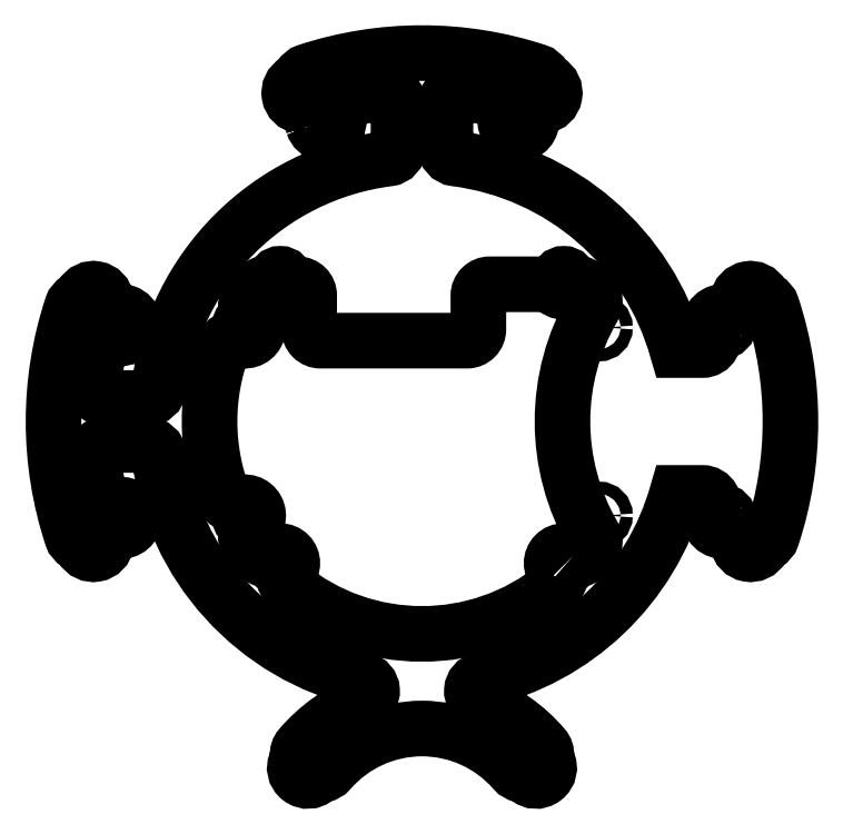
<metadata>
{"format":"dxf","ext":"dxf","renderer":"ezdxf+matplotlib","layout":"modelspace","background":"white","min_lineweight":24,"dpi":150}
</metadata>
<code>
0
SECTION
2
ENTITIES
0
CIRCLE
8
0
10
25.64
20
79.99
30
0
40
1.6
210
0
220
-0
230
1
0
CIRCLE
8
0
10
79.99
20
25.64
30
0
40
1.6
210
0
220
-0
230
1
0
CIRCLE
8
0
10
-79.99
20
-25.64
30
0
40
1.6
210
0
220
-0
230
1
0
CIRCLE
8
0
10
-30.31
20
-92.11
30
0
40
1.6
210
0
220
-0
230
1
0
CIRCLE
8
0
10
47.07
20
-25
30
0
40
1.6
210
0
220
-0
230
1
0
CIRCLE
8
0
10
-87.39
20
31.81
30
0
40
1.6
210
0
220
-0
230
1
0
CIRCLE
8
0
10
-47.07
20
-25
30
0
40
1.6
210
0
220
-0
230
1
0
CIRCLE
8
0
10
31.81
20
87.39
30
0
40
1.6
210
0
220
-0
230
1
0
CIRCLE
8
0
10
-25.64
20
79.99
30
0
40
1.6
210
0
220
-0
230
1
0
CIRCLE
8
0
10
30.31
20
-92.11
30
0
40
1.6
210
0
220
-0
230
1
0
CIRCLE
8
0
10
-79.99
20
25.64
30
0
40
1.6
210
0
220
-0
230
1
0
CIRCLE
8
0
10
37.69
20
37.69
30
0
40
1.6
210
0
220
-0
230
1
0
CIRCLE
8
0
10
-31.81
20
87.39
30
0
40
1.6
210
0
220
-0
230
1
0
CIRCLE
8
0
10
-37.69
20
-37.69
30
0
40
1.6
210
0
220
-0
230
1
0
CIRCLE
8
0
10
87.39
20
-31.81
30
0
40
1.6
210
0
220
-0
230
1
0
CIRCLE
8
0
10
-47.07
20
25
30
0
40
1.6
210
0
220
-0
230
1
0
CIRCLE
8
0
10
87.39
20
31.81
30
0
40
1.6
210
0
220
-0
230
1
0
CIRCLE
8
0
10
79.99
20
-25.64
30
0
40
1.6
210
0
220
-0
230
1
0
LWPOLYLINE
8
0
90
40
70
1
43
0
10
40.23
20
-35.71
10
39.95
20
-35.43
42
1
10
35.43
20
-39.95
10
35.71
20
-40.23
42
-0.4455
10
35.51
20
-43.95
42
-0.3535
10
-35.51
20
-43.95
42
-0.4455
10
-35.71
20
-40.23
10
-35.43
20
-39.95
42
1
10
-39.95
20
-35.43
10
-40.23
20
-35.71
42
-0.4455
10
-43.95
20
-35.51
42
-0.01743
10
-46.31
20
-32.36
42
-0.4413
10
-45.34
20
-28.04
42
0.9703
10
-48.62
20
-21.86
42
-0.4413
10
-52.75
20
-20.25
42
-0.1853
10
-52.75
20
20.24
42
-0.4413
10
-48.62
20
21.86
42
0.9703
10
-45.34
20
28.04
42
-0.4413
10
-46.31
20
32.36
42
-0.01743
10
-43.95
20
35.51
42
-0.4455
10
-40.23
20
35.71
10
-39.95
20
35.43
42
0.5384
10
-34.72
20
36.5
10
-33
20
36.5
42
-0.4142
10
-30
20
33.5
10
-30
20
24.5
42
0.4142
10
-27
20
21.5
10
12
20
21.5
42
0.4142
10
15
20
24.5
10
15
20
33.5
42
-0.4142
10
18
20
36.5
10
34.72
20
36.5
42
0.5384
10
39.95
20
35.43
10
40.23
20
35.71
42
-0.4455
10
43.95
20
35.51
42
-0.01051
10
45.4
20
33.63
42
-0.3001
10
45.58
20
30.33
42
0.2707
10
45.58
20
-30.33
42
-0.3001
10
45.4
20
-33.63
42
-0.01051
10
43.95
20
-35.51
42
-0.4455
0
CIRCLE
8
0
10
37.69
20
-37.69
30
0
40
1.6
210
0
220
-0
230
1
0
CIRCLE
8
0
10
-37.69
20
37.69
30
0
40
1.6
210
0
220
-0
230
1
0
CIRCLE
8
0
10
47.07
20
25
30
0
40
1.6
210
0
220
-0
230
1
0
CIRCLE
8
0
10
-87.39
20
-31.81
30
0
40
1.6
210
0
220
-0
230
1
0
LWPOLYLINE
8
0
90
86
70
1
43
0
10
-28.97
20
78.92
42
1
10
-22.3
20
81.06
10
-22.53
20
81.78
42
-0.4368
10
-20.37
20
85.61
42
-0.03115
10
-9.576
20
87.48
42
-0.4465
10
-6.25
20
84.5
10
-6.25
20
72.92
42
-0.3777
10
-8.872
20
69.94
42
0.3421
10
-69.94
20
8.872
42
-0.3777
10
-72.92
20
6.25
10
-84.5
20
6.25
42
-0.4465
10
-87.48
20
9.576
42
-0.03115
10
-85.61
20
20.37
42
-0.4368
10
-81.78
20
22.53
10
-81.06
20
22.3
42
1
10
-78.92
20
28.97
10
-81.88
20
29.92
42
-0.2852
10
-83.93
20
32.33
42
0.717
10
-90.46
20
33.5
42
-0.1449
10
-91.67
20
32.3
42
0.1928
10
-93.1
20
30.59
42
0.1601
10
-93.1
20
-30.59
42
0.1928
10
-91.67
20
-32.3
42
-0.1449
10
-90.46
20
-33.5
42
0.717
10
-83.93
20
-32.33
42
-0.2852
10
-81.88
20
-29.92
10
-78.92
20
-28.97
42
1
10
-81.06
20
-22.3
10
-81.78
20
-22.53
42
-0.4368
10
-85.61
20
-20.37
42
-0.03115
10
-87.48
20
-9.576
42
-0.4465
10
-84.5
20
-6.25
10
-72.92
20
-6.25
42
-0.3777
10
-69.94
20
-8.872
42
0.3152
10
-15.6
20
-68.75
42
-0.7418
10
-15.19
20
-74.48
42
0.1257
10
-32.37
20
-86.63
42
0.1999
10
-33.07
20
-88.82
42
-0.1436
10
-33.41
20
-90.48
42
0.8467
10
-27.92
20
-94.67
42
-0.1488
10
-26.35
20
-93.89
42
0.1754
10
-24.57
20
-92.9
42
-0.4569
10
24.57
20
-92.9
42
0.1754
10
26.35
20
-93.89
42
-0.1488
10
27.92
20
-94.67
42
0.8467
10
33.41
20
-90.48
42
-0.1436
10
33.07
20
-88.82
42
0.1999
10
32.37
20
-86.63
42
0.1257
10
15.19
20
-74.48
42
-0.7418
10
15.6
20
-68.75
42
0.2754
10
67.89
20
-19
10
74.61
20
-19
42
-0.6011
10
77.09
20
-23.68
42
0.5
10
78.92
20
-28.97
10
81.88
20
-29.92
42
-0.2852
10
83.93
20
-32.33
42
0.717
10
90.46
20
-33.5
42
-0.1449
10
91.67
20
-32.3
42
0.1928
10
93.1
20
-30.59
42
0.1601
10
93.1
20
30.59
42
0.1928
10
91.67
20
32.3
42
-0.1449
10
90.46
20
33.5
42
0.717
10
83.93
20
32.33
42
-0.2852
10
81.88
20
29.92
10
78.92
20
28.97
42
0.5
10
77.09
20
23.68
42
-0.6011
10
74.61
20
19
10
67.89
20
19
42
0.3016
10
8.872
20
69.94
42
-0.3777
10
6.25
20
72.92
10
6.25
20
84.5
42
-0.4465
10
9.576
20
87.48
42
-0.03115
10
20.37
20
85.61
42
-0.4368
10
22.53
20
81.78
10
22.3
20
81.06
42
1
10
28.97
20
78.92
10
29.92
20
81.88
42
-0.2852
10
32.33
20
83.93
42
0.717
10
33.5
20
90.46
42
-0.1449
10
32.3
20
91.67
42
0.1928
10
30.59
20
93.1
42
0.1601
10
-30.59
20
93.1
42
0.1928
10
-32.3
20
91.67
42
-0.1449
10
-33.5
20
90.46
42
0.717
10
-32.33
20
83.93
42
-0.2852
10
-29.92
20
81.88
0
ENDSEC
0
EOF

</code>
